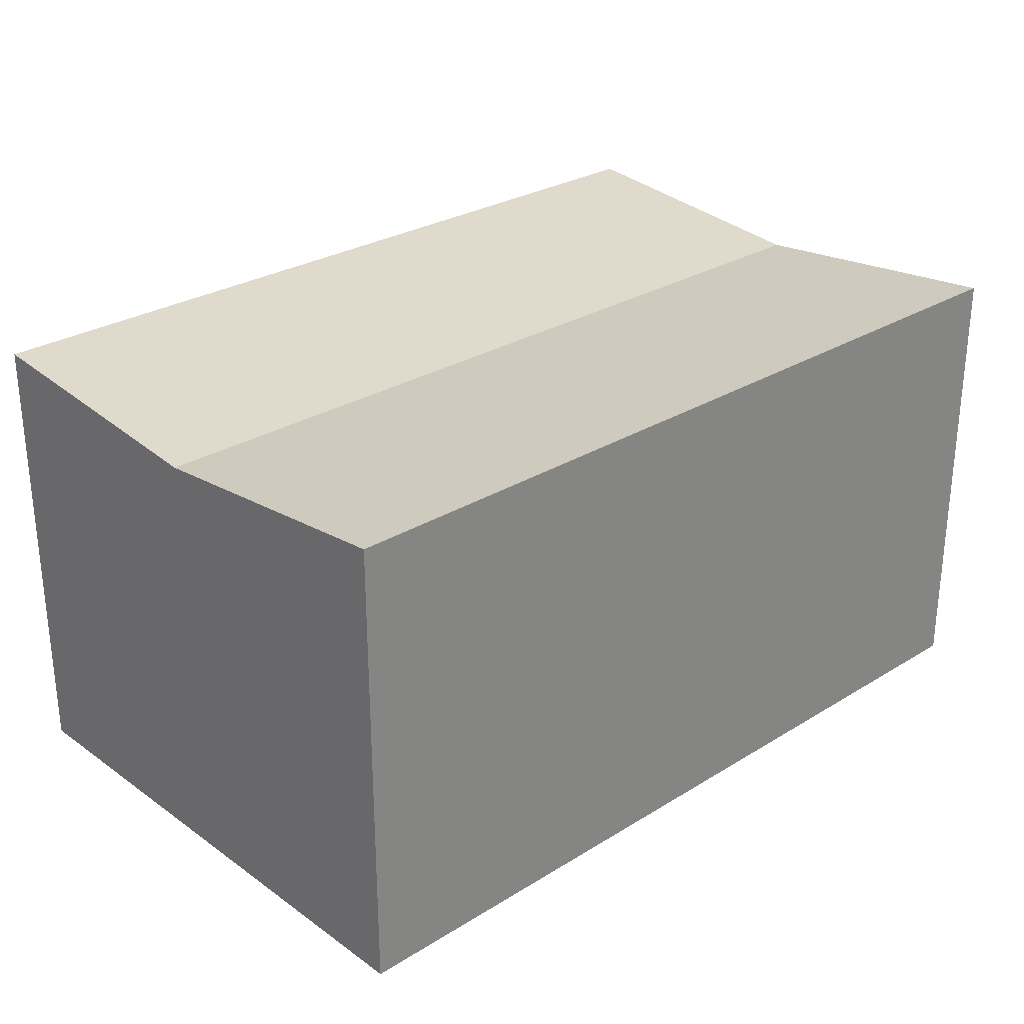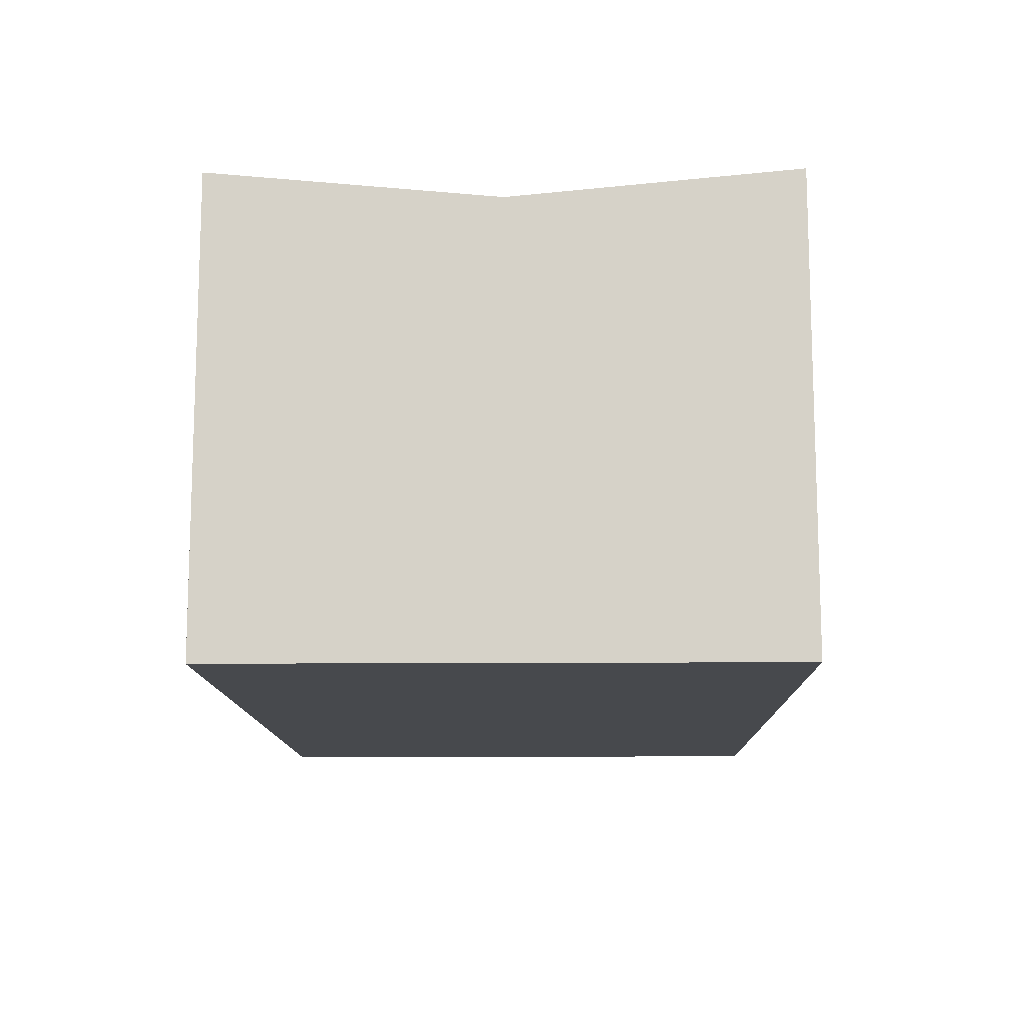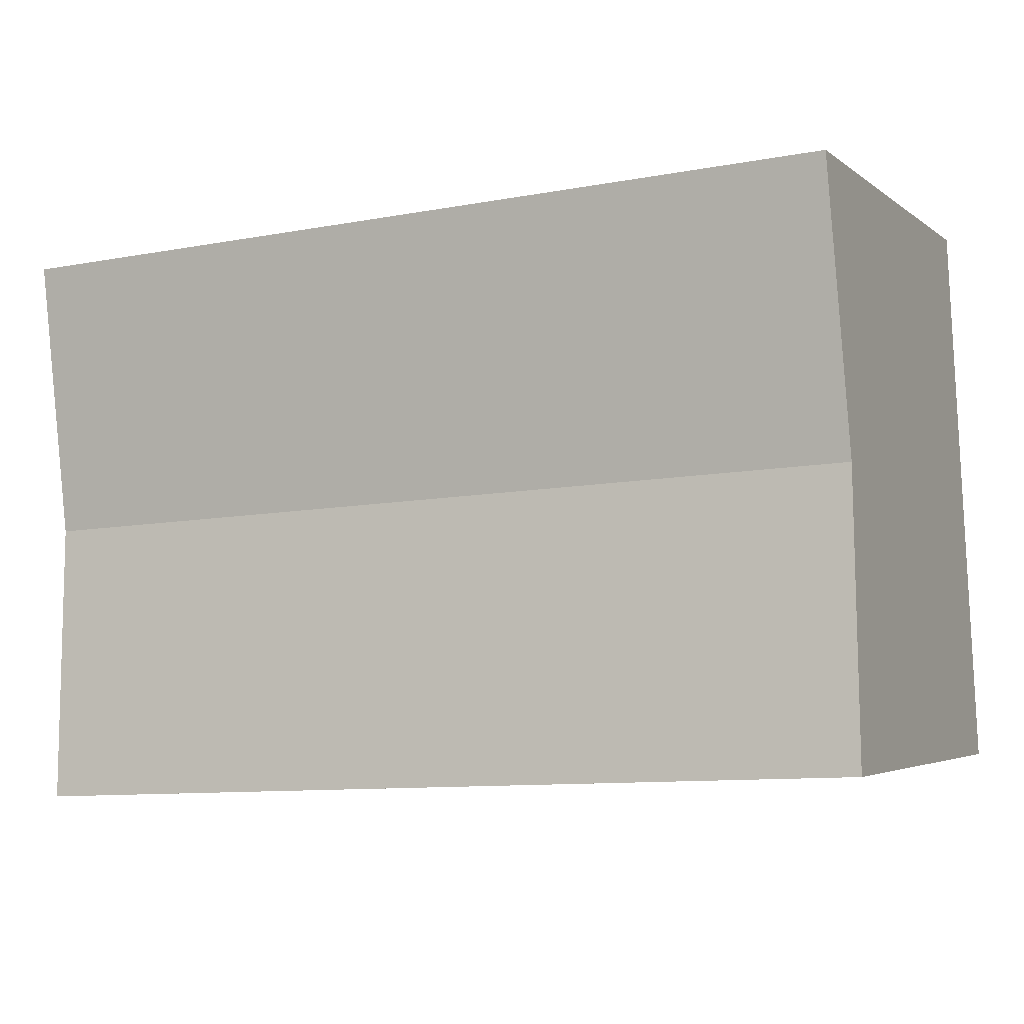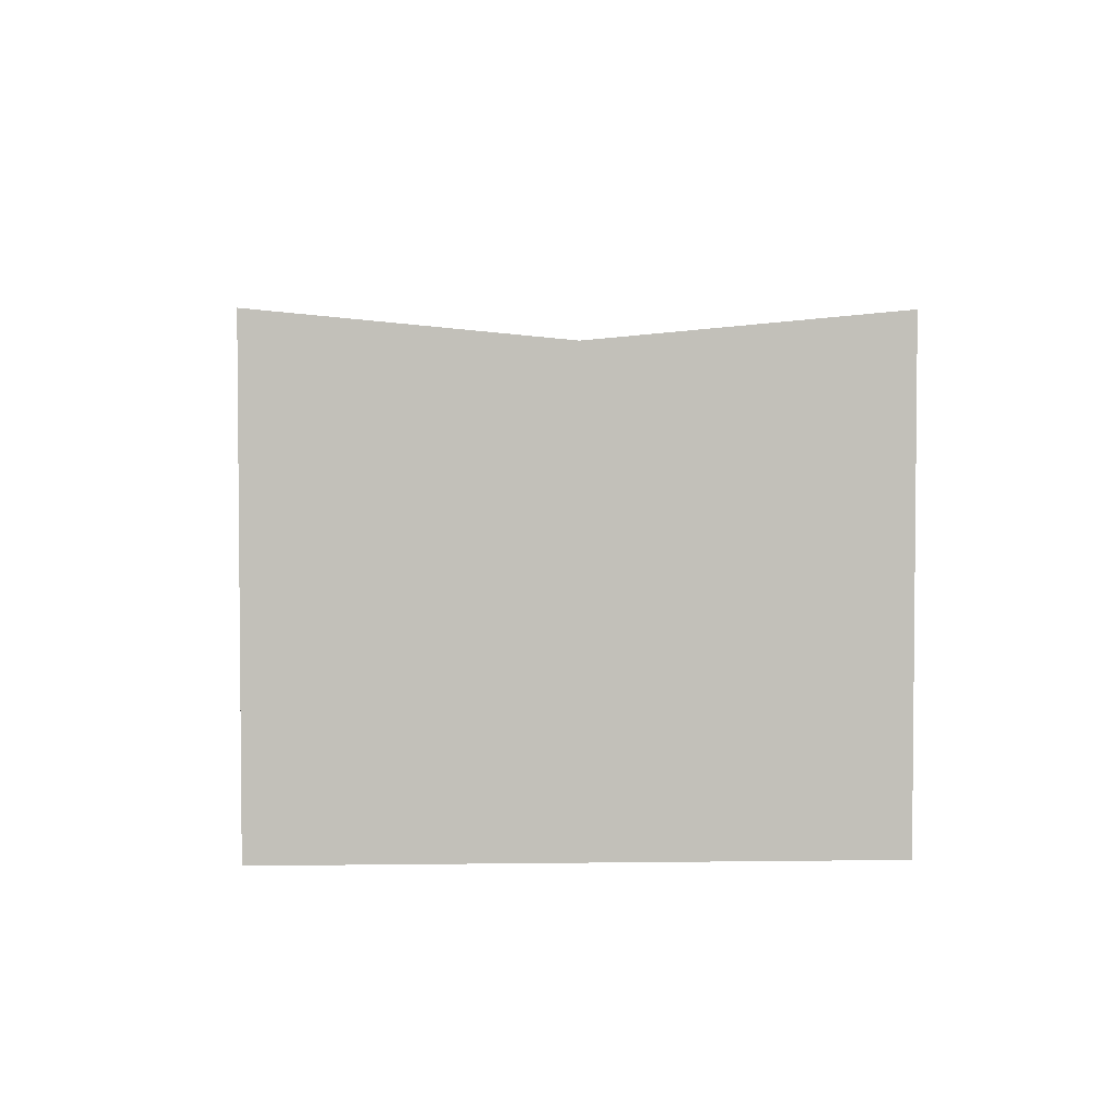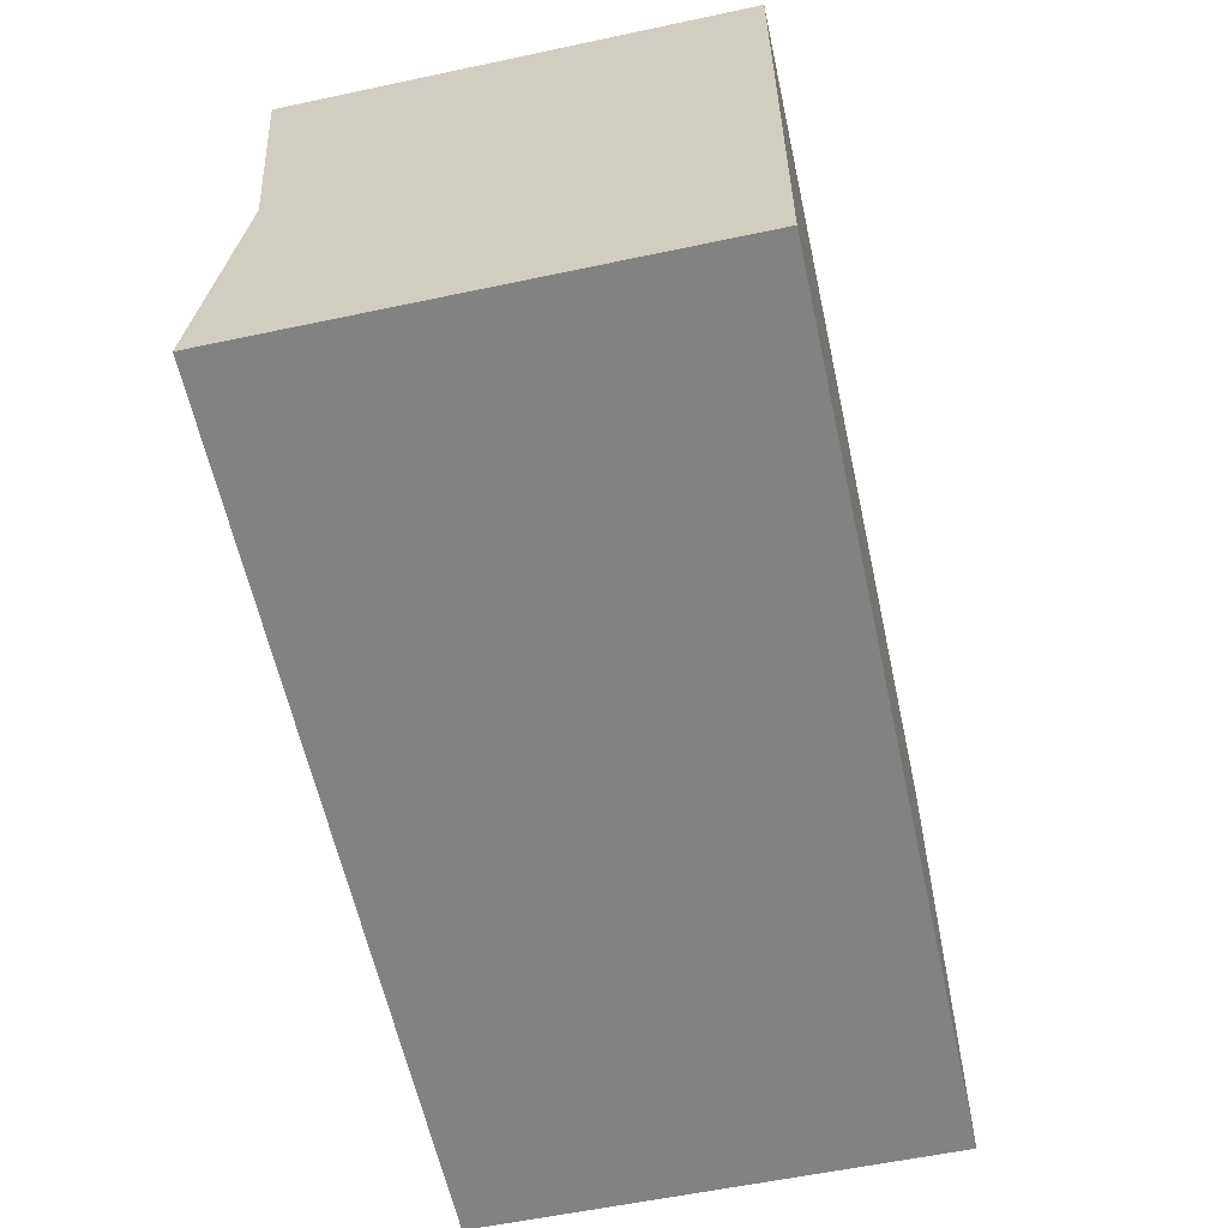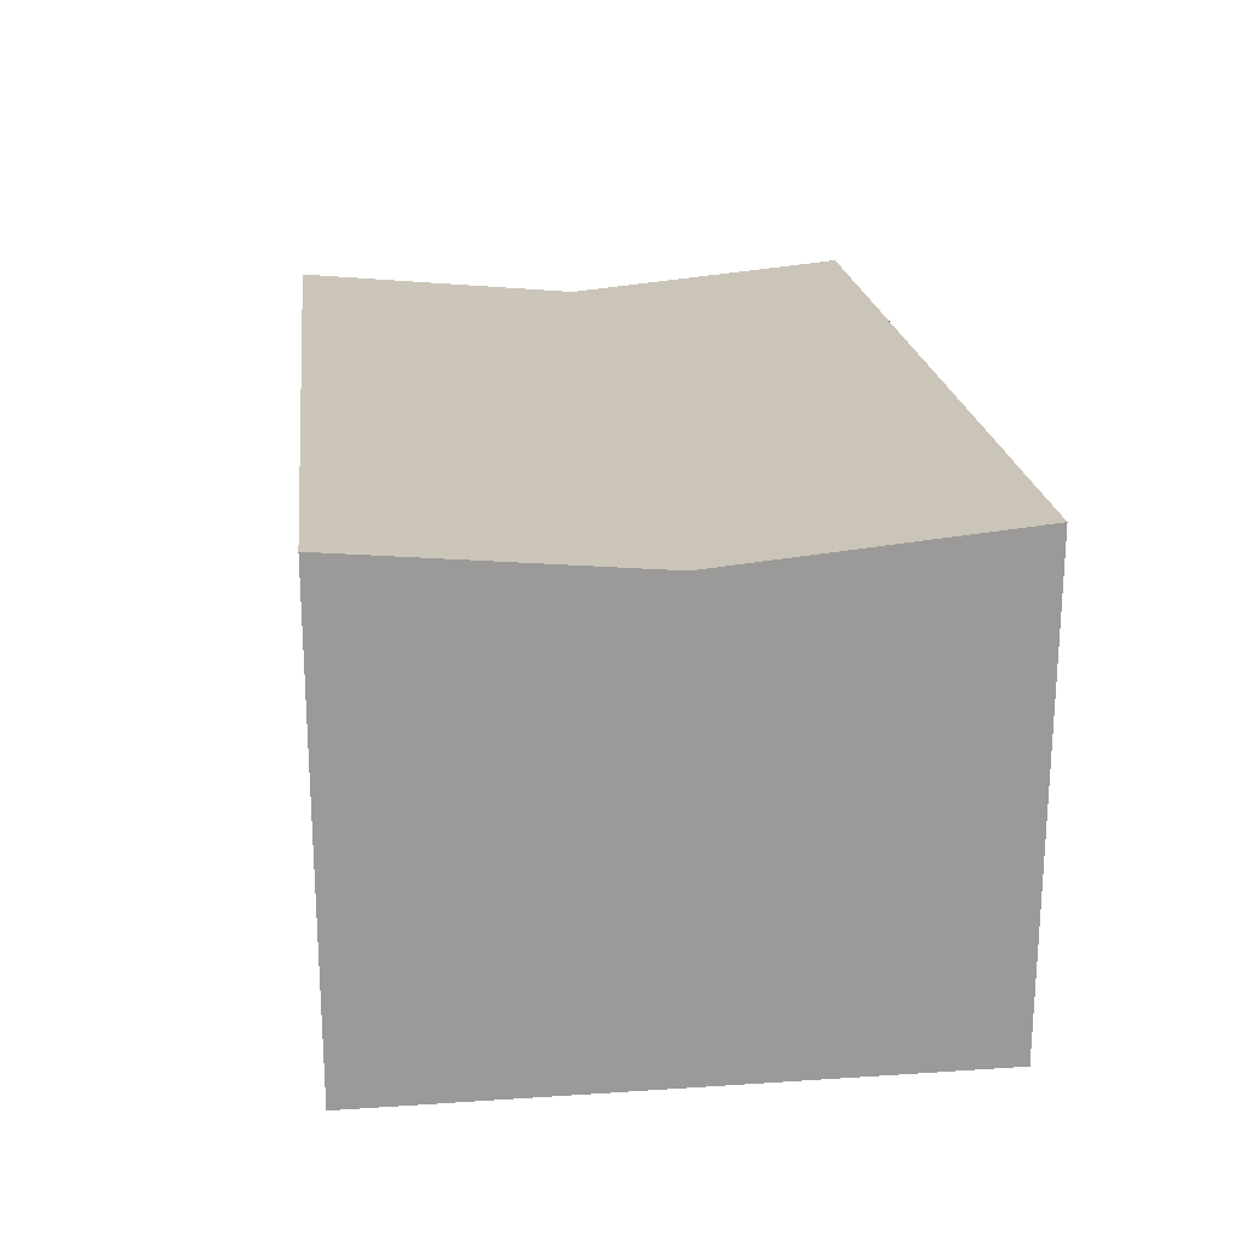
<metadata>
{"format":"obj","ext":"obj","renderer":"f3d","projection":"perspective","resolution":1024,"background":"white","views":[{"elev":28.0,"azim":139.7,"up":"+Y"},{"elev":-12.3,"azim":-86.2,"up":"+Y"},{"elev":-3.8,"azim":-155.0,"up":"+Z"},{"elev":3.5,"azim":90.2,"up":"+Y"},{"elev":-58.1,"azim":-77.6,"up":"+Z"},{"elev":21.1,"azim":-93.9,"up":"+Y"}]}
</metadata>
<code>
v  11.62 10.37 -0.56
v  19.76 9.78 5.362
v  19.46 10.37 -0.939
v  0.304 9.78 6.304
v  6.343 10.37 -0.306
v  0 10.37 6.35e-16
v  20.07 10.37 11.66
v  0.608 10.37 12.61
v  19.46 5.75e-17 -0.939
v  11.62 3.429e-17 -0.56
v  6.343 1.874e-17 -0.306
v  0 0 0
v  0.608 -7.72e-16 12.61
v  0.304 -3.86e-16 6.304
v  20.07 -7.143e-16 11.66
v  19.76 -3.283e-16 5.362
g defaultobject
f 1 2 3
f 2 1 4
f 4 1 5
f 4 5 6
f 7 4 8
f 4 7 2
f 9 1 3
f 1 9 5
f 5 9 10
f 5 10 6
f 6 10 11
f 6 11 12
f 12 4 6
f 4 12 8
f 8 12 13
f 13 12 14
f 13 7 8
f 7 13 15
f 15 2 7
f 2 15 3
f 3 15 9
f 9 15 16
f 11 14 12
f 14 11 10
f 14 10 13
f 13 10 9
f 13 9 16
f 13 16 15

</code>
